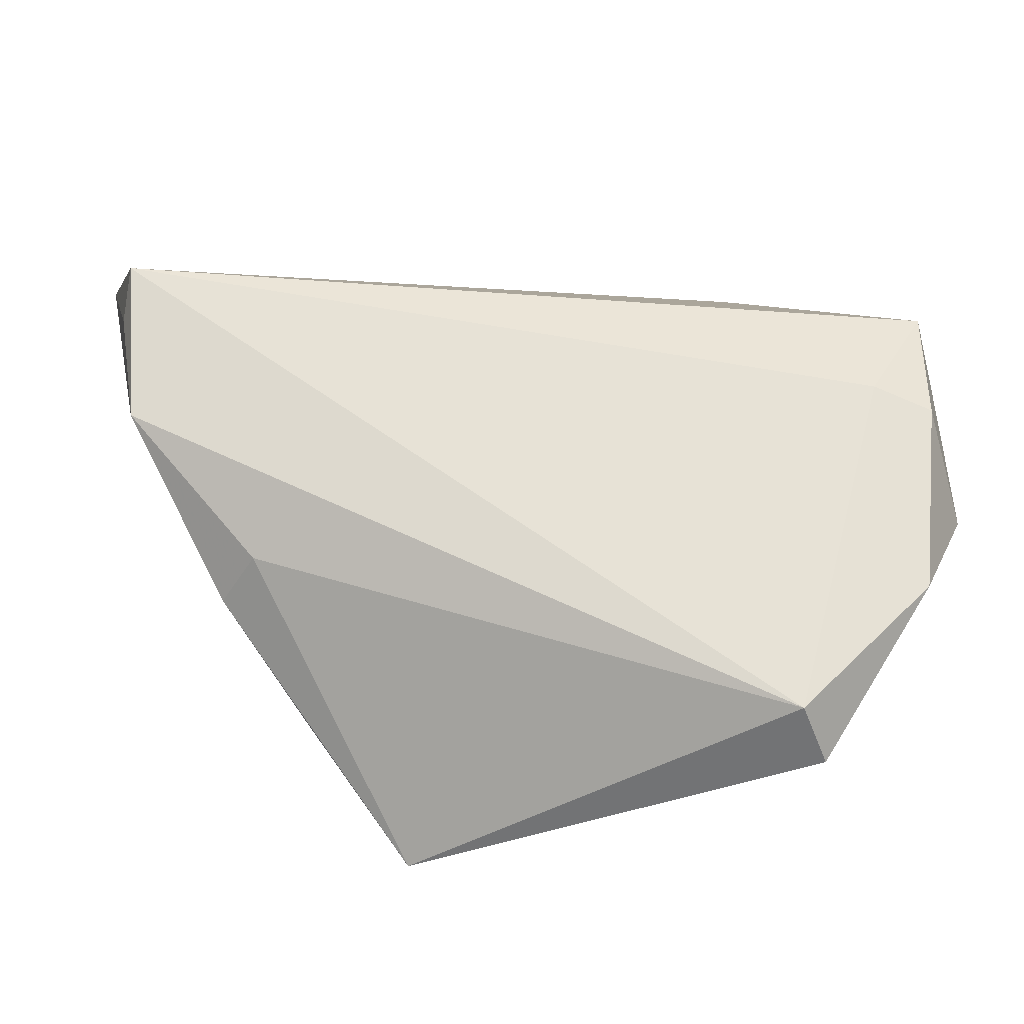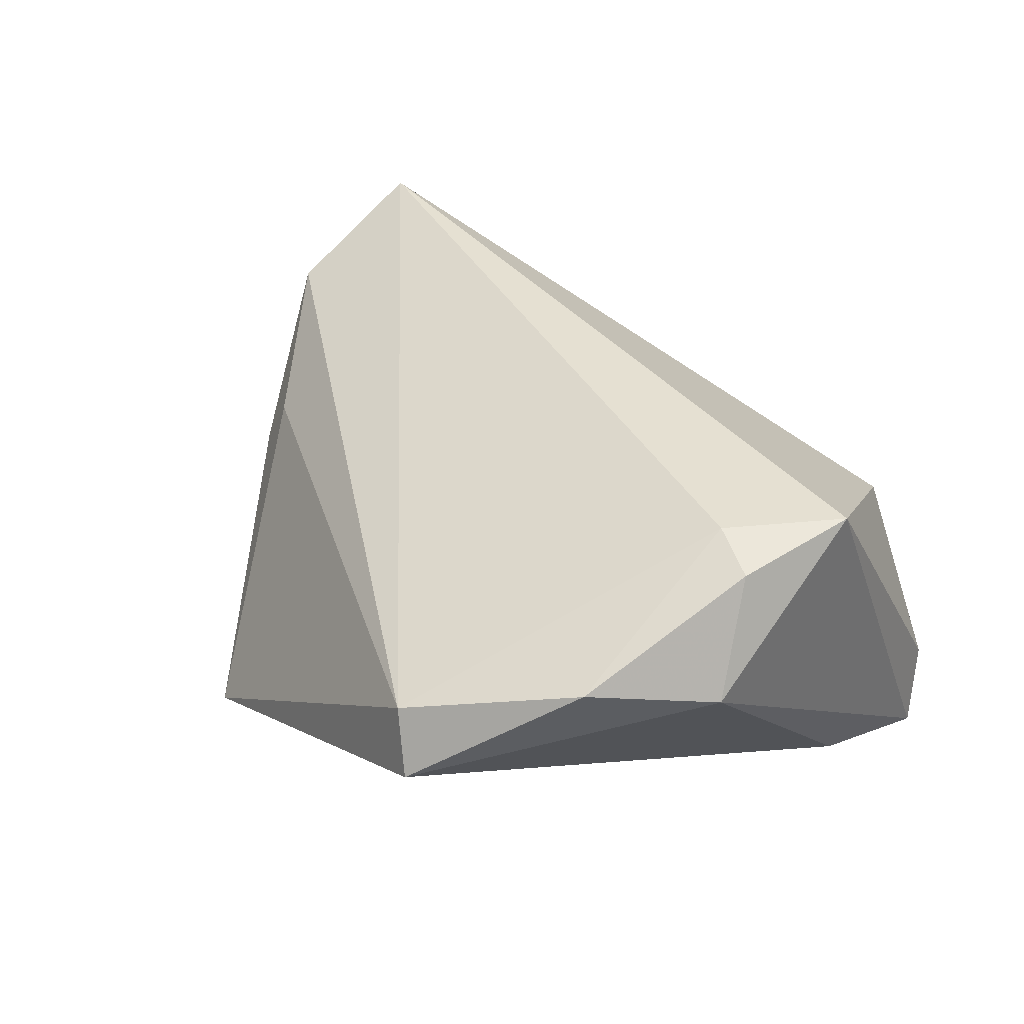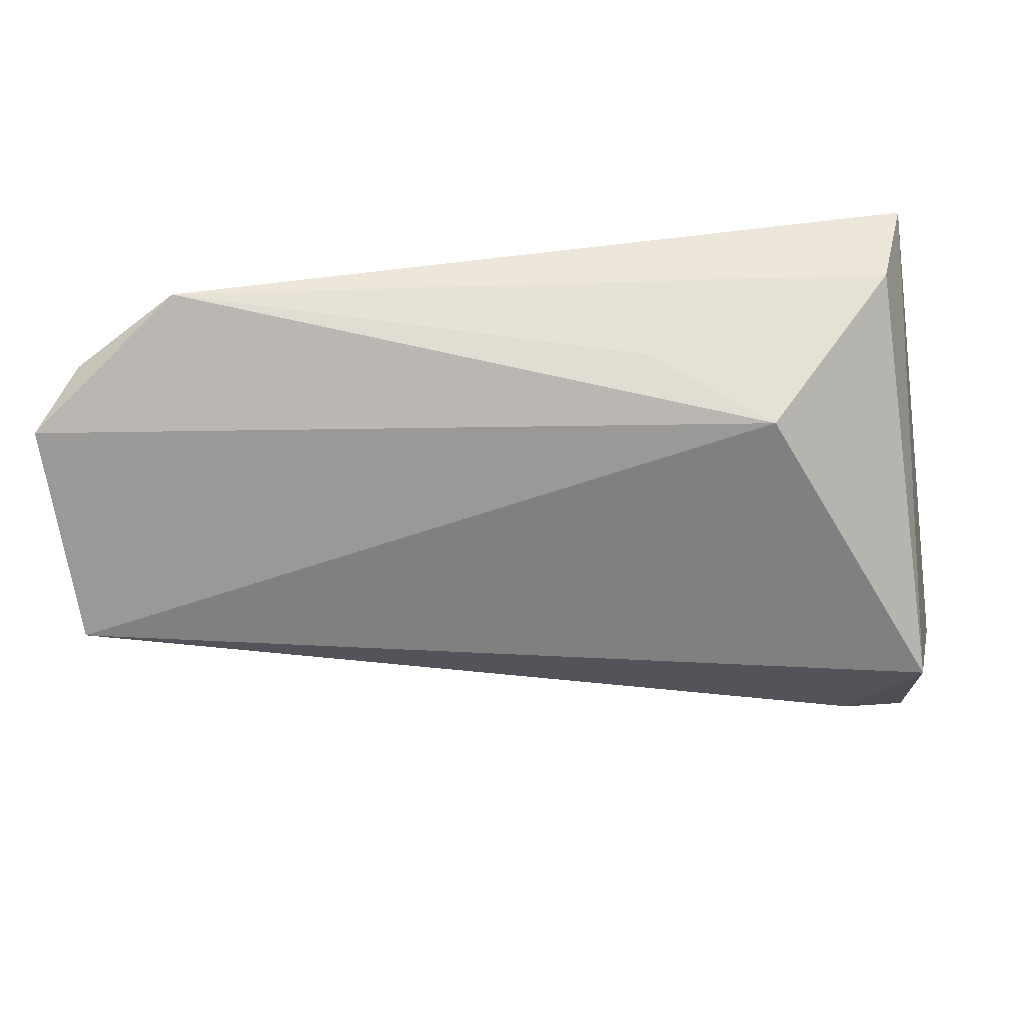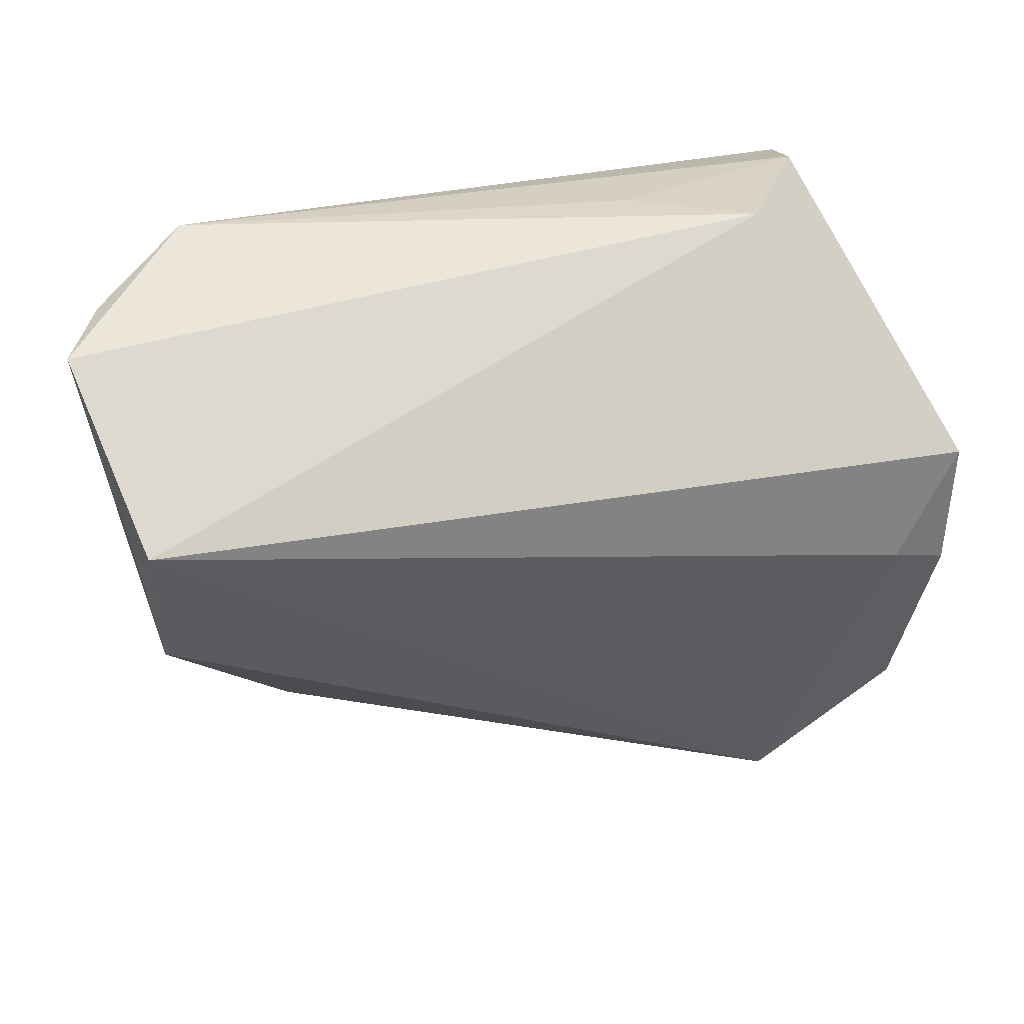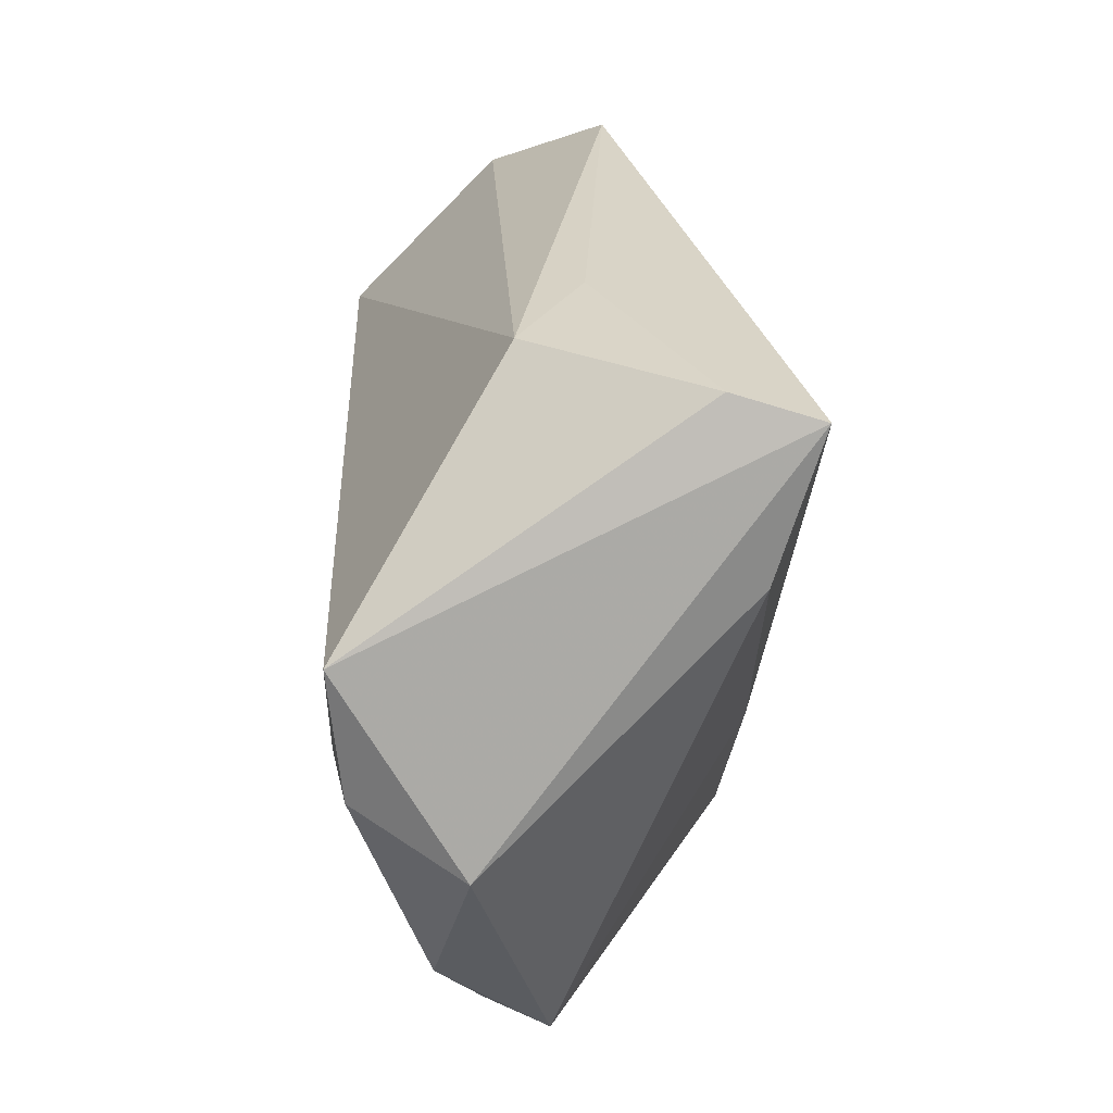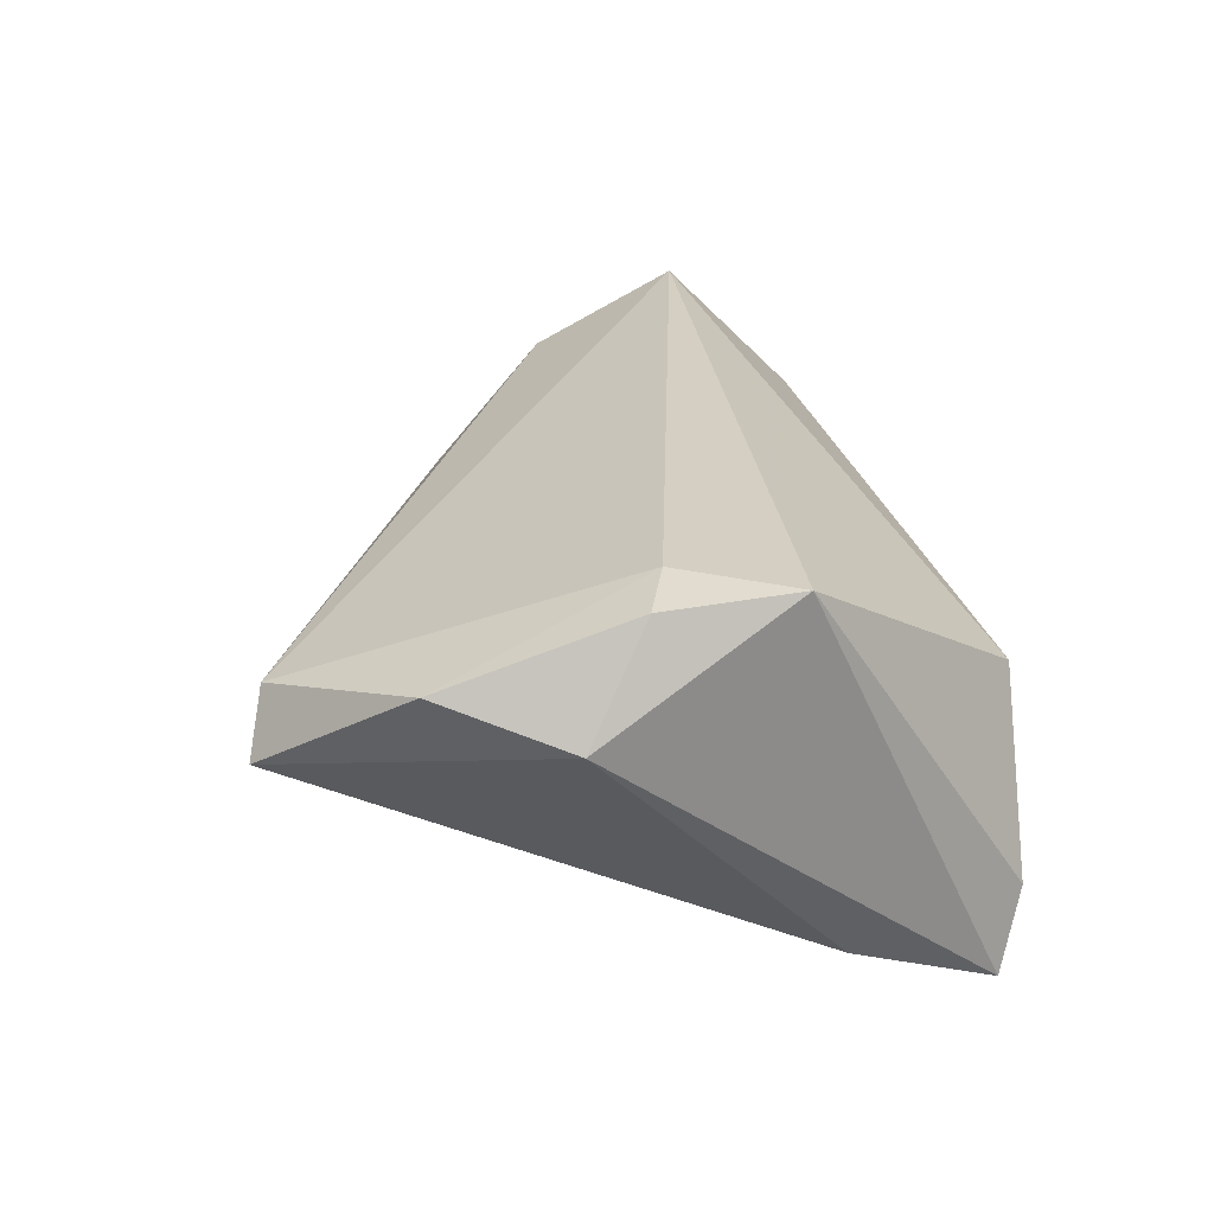
<metadata>
{"format":"obj","ext":"obj","renderer":"f3d","projection":"perspective","resolution":1024,"background":"white","views":[{"elev":-46.1,"azim":-4.2,"up":"+Y"},{"elev":37.8,"azim":54.6,"up":"+Z"},{"elev":66.2,"azim":2.4,"up":"+Y"},{"elev":28.6,"azim":-17.2,"up":"+Y"},{"elev":26.7,"azim":87.8,"up":"+Y"},{"elev":25.6,"azim":82.6,"up":"+Z"}]}
</metadata>
<code>
v -0.01652 -0.04715 -0.02234
v 0.0433 0.01586 -0.02016
v -0.04546 0.0386 -0.007714
v 0.05206 -0.01377 0.01096
v 0.009214 -0.01885 -0.02266
v -0.057 0.03158 -0.001252
v 0.03288 -0.04715 0.001981
v -0.02456 -0.03031 -0.02441
v -0.05468 -0.007533 0.01641
v 0.02596 0.03684 0.005392
v -0.05662 0.01105 0.02544
v 0.01094 0.03741 -0.002712
v 0.04703 0.009497 0.02544
v -0.04185 -0.02323 -0.0003891
v 0.03952 -0.004391 0.02544
v 0.04526 -0.02951 0.01519
v -0.03016 -0.03035 -0.01588
v -0.01502 -0.005025 -0.022
v 0.02912 -0.04547 0.009726
v -0.03801 -0.02234 0.006749
v -0.05164 0.001617 -0.003209
v -0.06184 0.0289 0.006514
v -0.05729 0.00707 0.01974
v 0.04694 -0.006647 0.02389
v 0.03945 0.03608 -0.01542
v -0.04152 -0.01723 -0.007687
v 0.04159 0.03343 -0.02582
f 22 10 3
f 21 9 22
f 11 10 22
f 9 19 11
f 2 27 4
f 8 27 1
f 27 3 25
f 1 19 20
f 20 19 9
f 9 21 14
f 1 20 14
f 14 20 9
f 22 9 23
f 23 11 22
f 9 11 23
f 10 11 13
f 13 25 10
f 4 27 13
f 27 25 13
f 1 27 5
f 27 2 5
f 7 19 1
f 7 5 2
f 7 2 4
f 1 5 7
f 18 3 27
f 27 8 18
f 18 8 3
f 3 8 6
f 6 8 21
f 22 3 6
f 6 21 22
f 12 3 10
f 10 25 12
f 12 25 3
f 17 8 1
f 1 14 17
f 15 11 19
f 15 13 11
f 26 14 21
f 26 17 14
f 21 8 26
f 8 17 26
f 16 15 19
f 19 7 16
f 16 7 4
f 13 15 24
f 15 16 24
f 4 13 24
f 24 16 4

</code>
